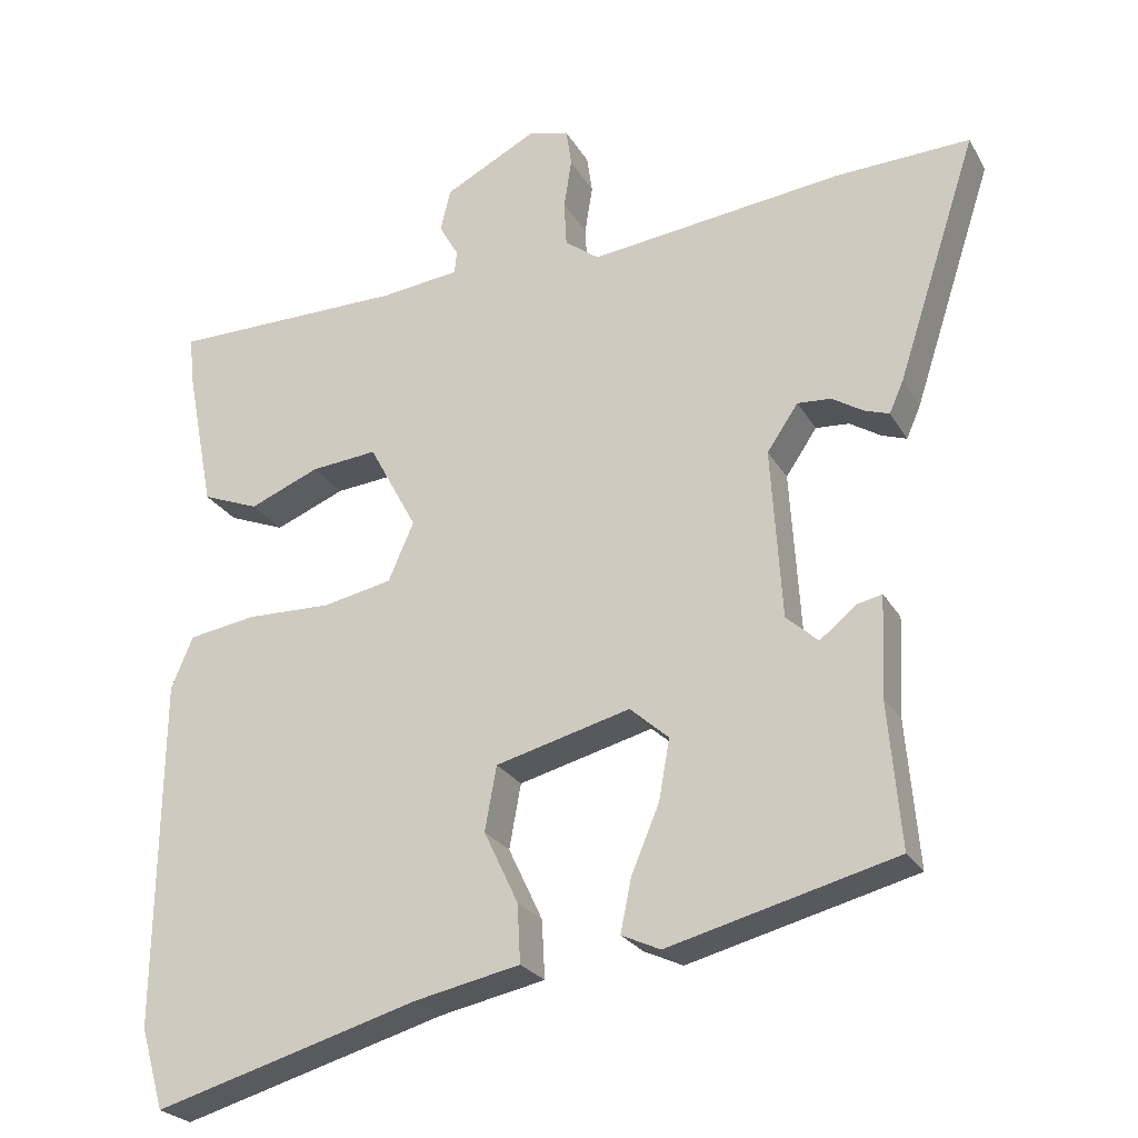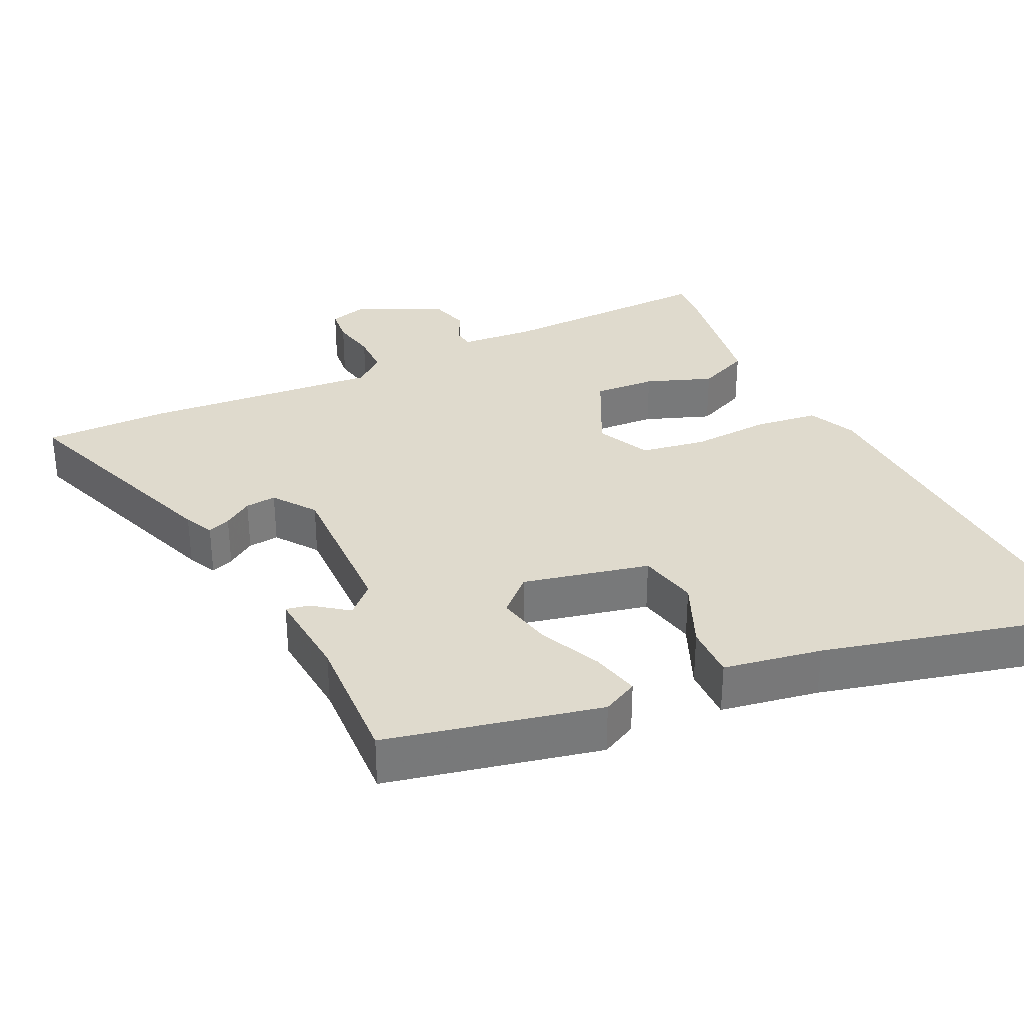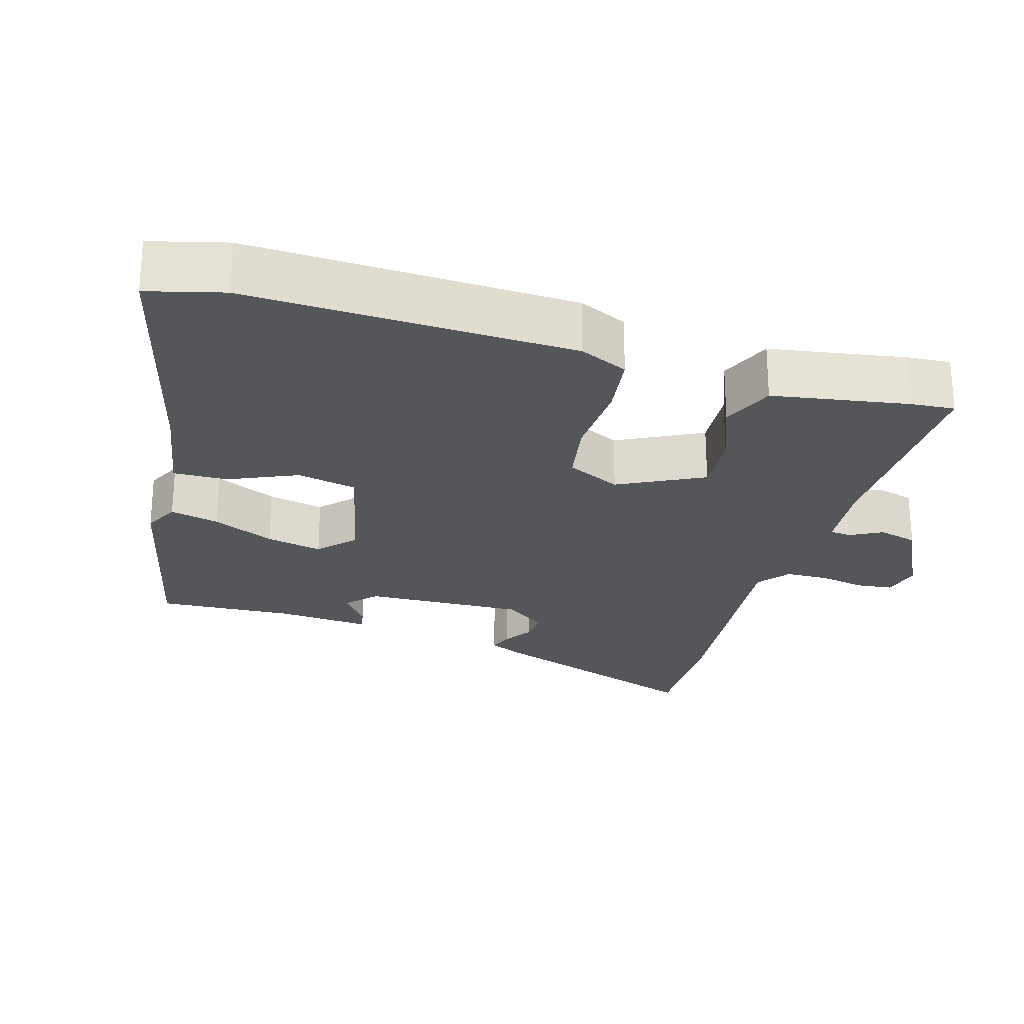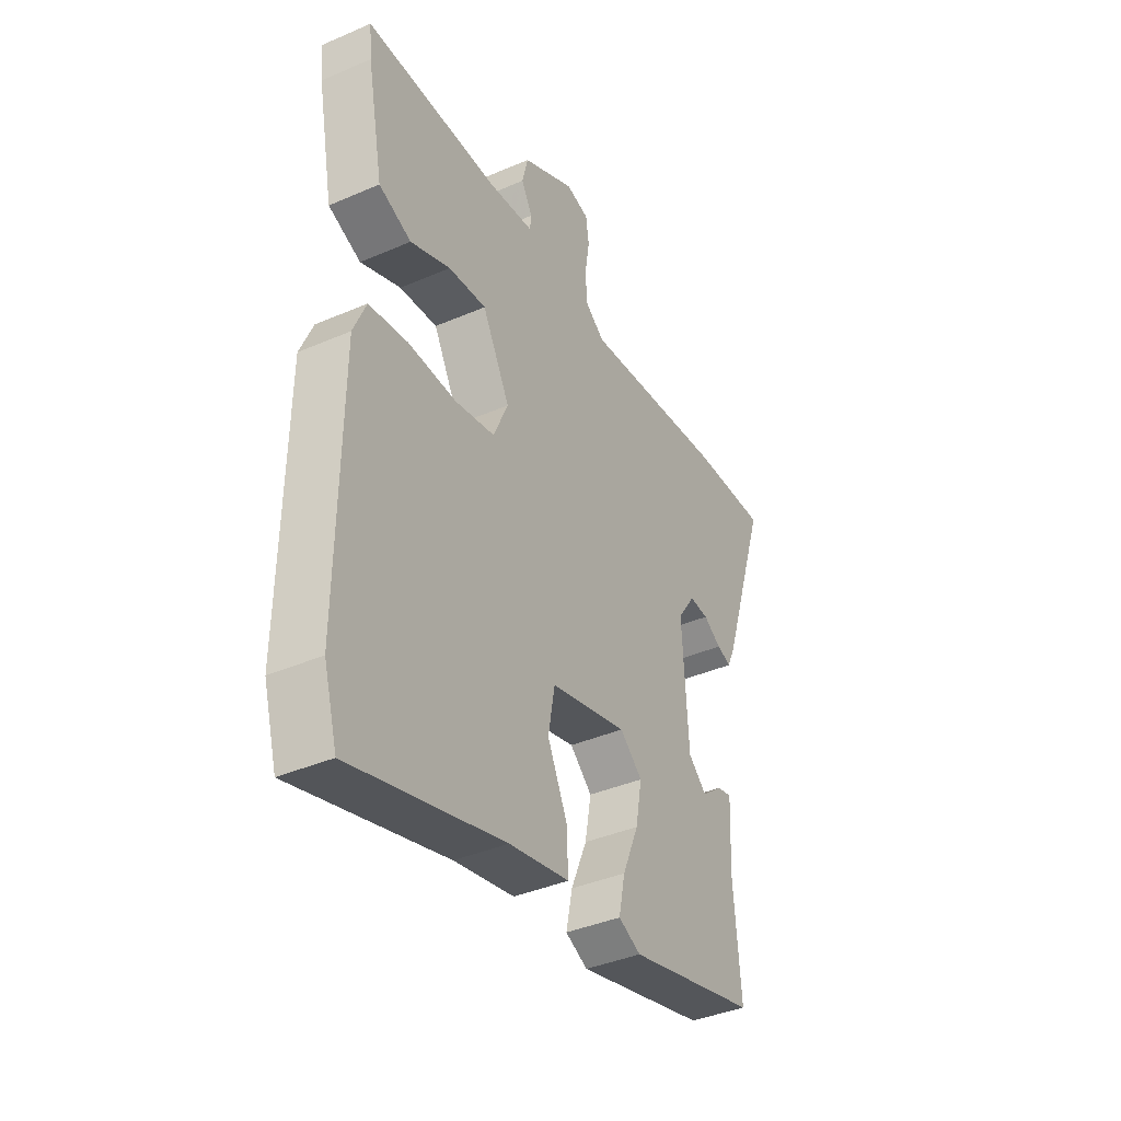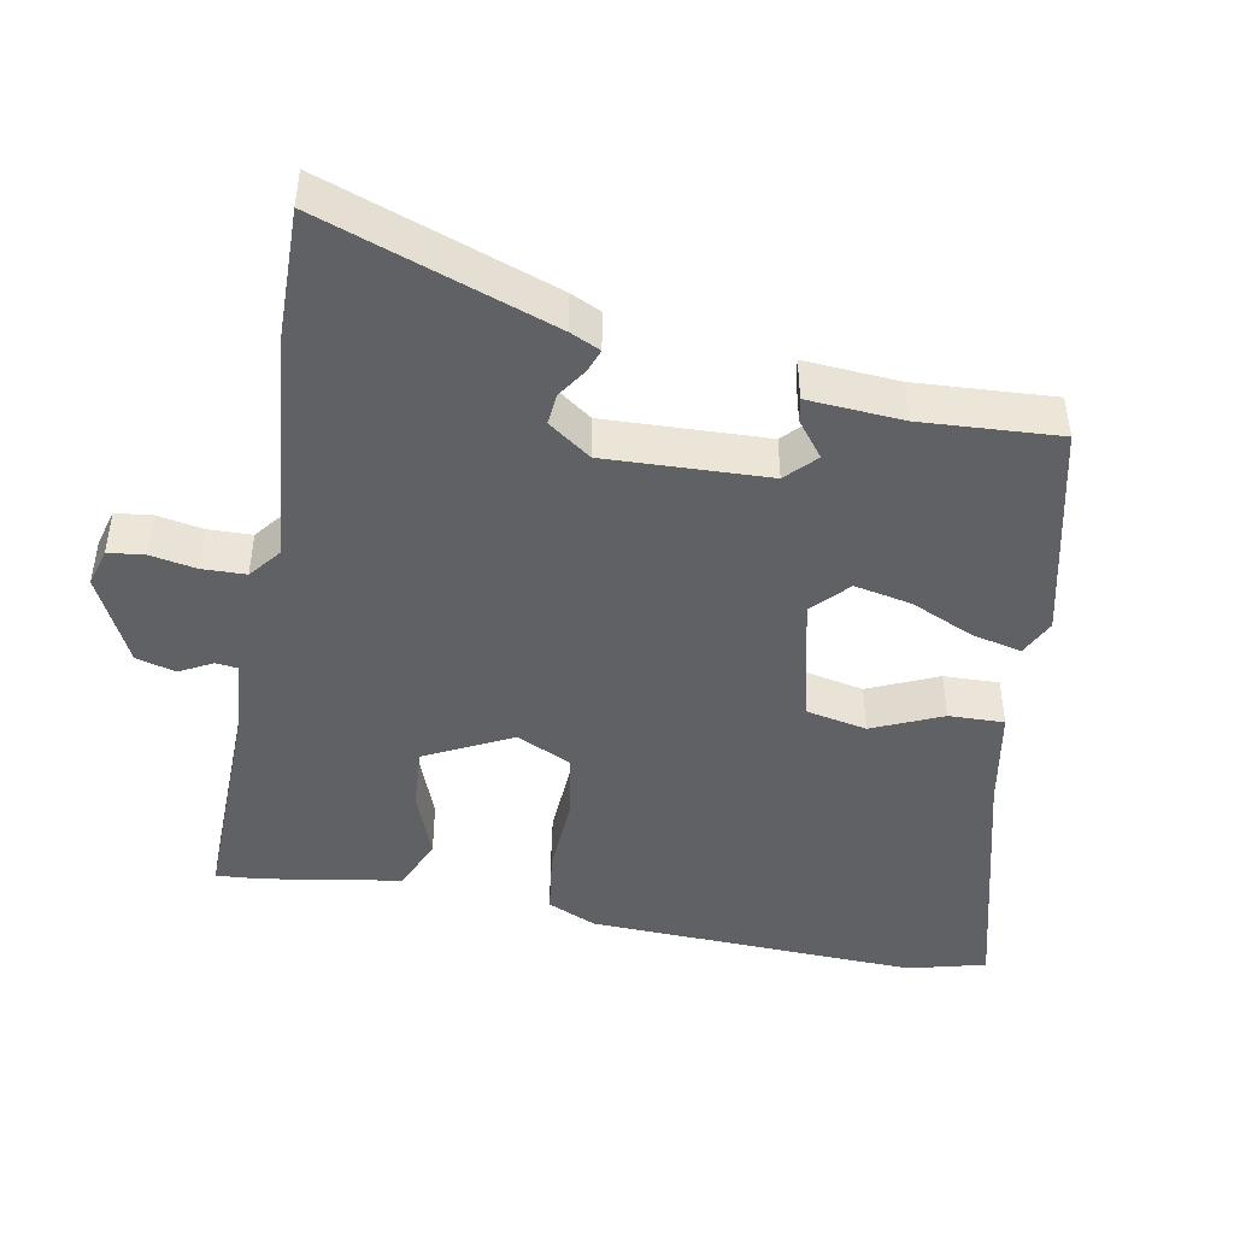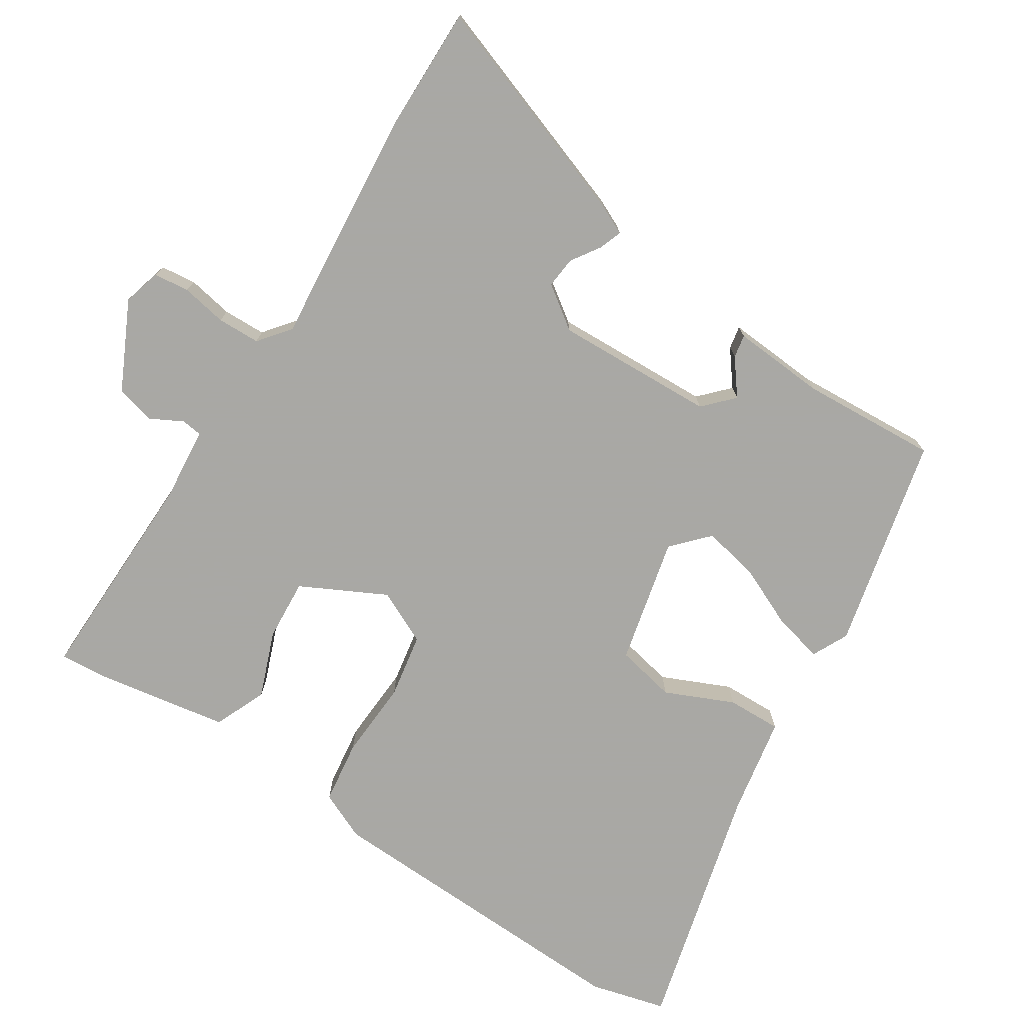
<metadata>
{"format":"obj","ext":"obj","renderer":"f3d","projection":"perspective","resolution":1024,"background":"white","views":[{"elev":-24.8,"azim":23.6,"up":"+Z"},{"elev":32.7,"azim":152.5,"up":"+Y"},{"elev":-25.2,"azim":-107.9,"up":"+Y"},{"elev":-39.3,"azim":-61.7,"up":"+Z"},{"elev":-45.6,"azim":78.0,"up":"+Y"},{"elev":-75.0,"azim":55.8,"up":"+Y"}]}
</metadata>
<code>
v -0.503 0.07 0.472
v -0.201 0.07 0.474
v -0.1 0.07 0.486
v -0.097 0.07 0.515
v -0.122 0.07 0.559
v -0.109 0.07 0.613
v 0.01 0.07 0.675
v 0.062 0.07 0.662
v 0.069 0.07 0.613
v 0.059 0.07 0.55
v 0.062 0.07 0.491
v 0.106 0.07 0.458
v 0.432 0.07 0.497
v 0.604 0.07 0.504
v 0.501 0.07 0.189
v 0.483 0.07 0.148
v 0.451 0.07 0.159
v 0.411 0.07 0.184
v 0.368 0.07 0.187
v 0.328 0.07 0.128
v 0.342 0.07 -0.092
v 0.383 0.07 -0.129
v 0.43 0.07 -0.091
v 0.462 0.07 -0.084
v 0.456 0.07 -0.213
v 0.472 0.07 -0.4
v 0.18 0.07 -0.475
v 0.13 0.07 -0.452
v 0.144 0.07 -0.384
v 0.18 0.07 -0.298
v 0.194 0.07 -0.22
v 0.144 0.07 -0.176
v -0.029 0.07 -0.221
v -0.044 0.07 -0.304
v 0 0.07 -0.397
v 0.004 0.07 -0.472
v -0.131 0.07 -0.5
v -0.472 0.07 -0.597
v -0.502 0.07 -0.493
v -0.497 0.07 -0.045
v -0.469 0.07 0.022
v -0.382 0.07 0.036
v -0.273 0.07 0.033
v -0.184 0.07 0.051
v -0.151 0.07 0.126
v -0.213 0.07 0.241
v -0.298 0.07 0.233
v -0.388 0.07 0.196
v -0.461 0.07 0.225
v -0.497 0.07 0.412
v -0.503 0 0.472
v -0.201 0 0.474
v -0.1 0 0.486
v -0.097 0 0.515
v -0.122 0 0.559
v -0.109 0 0.613
v 0.01 0 0.675
v 0.062 0 0.662
v 0.069 0 0.613
v 0.059 0 0.55
v 0.062 0 0.491
v 0.106 0 0.458
v 0.432 0 0.497
v 0.604 0 0.504
v 0.501 0 0.189
v 0.483 0 0.148
v 0.451 0 0.159
v 0.411 0 0.184
v 0.368 0 0.187
v 0.328 0 0.128
v 0.342 0 -0.092
v 0.383 0 -0.129
v 0.43 0 -0.091
v 0.462 0 -0.084
v 0.456 0 -0.213
v 0.472 0 -0.4
v 0.18 0 -0.475
v 0.13 0 -0.452
v 0.144 0 -0.384
v 0.18 0 -0.298
v 0.194 0 -0.22
v 0.144 0 -0.176
v -0.029 0 -0.221
v -0.044 0 -0.304
v 0 0 -0.397
v 0.004 0 -0.472
v -0.131 0 -0.5
v -0.472 0 -0.597
v -0.502 0 -0.493
v -0.497 0 -0.045
v -0.469 0 0.022
v -0.382 0 0.036
v -0.273 0 0.033
v -0.184 0 0.051
v -0.151 0 0.126
v -0.213 0 0.241
v -0.298 0 0.233
v -0.388 0 0.196
v -0.461 0 0.225
v -0.497 0 0.412
f 50 1 2
f 49 50 2
f 48 49 2
f 47 48 2
f 46 47 2 3
f 45 46 3
f 41 42 43
f 40 41 43
f 39 40 43
f 38 39 43
f 37 38 43
f 36 37 43
f 35 36 43
f 34 35 43
f 33 34 43 44
f 32 33 44 45
f 28 29 30
f 27 28 30
f 26 27 30
f 25 26 30
f 24 25 30
f 23 24 30
f 22 23 30
f 21 22 30 31
f 32 45 3
f 31 32 3
f 21 31 3
f 20 21 3
f 16 17 18
f 15 16 18
f 14 15 18
f 13 14 18
f 12 13 18
f 11 12 18 19
f 8 9 10
f 7 8 10
f 6 7 10
f 5 6 10
f 4 5 10
f 4 10 11
f 11 19 20
f 4 11 20
f 3 4 20
f 52 51 100
f 52 100 99
f 52 99 98
f 52 98 97
f 53 52 97 96
f 53 96 95
f 93 92 91
f 93 91 90
f 93 90 89
f 93 89 88
f 93 88 87
f 93 87 86
f 93 86 85
f 93 85 84
f 94 93 84 83
f 95 94 83 82
f 80 79 78
f 80 78 77
f 80 77 76
f 80 76 75
f 80 75 74
f 80 74 73
f 80 73 72
f 81 80 72 71
f 53 95 82
f 53 82 81
f 53 81 71
f 53 71 70
f 68 67 66
f 68 66 65
f 68 65 64
f 68 64 63
f 68 63 62
f 69 68 62 61
f 60 59 58
f 60 58 57
f 60 57 56
f 60 56 55
f 60 55 54
f 61 60 54
f 70 69 61
f 70 61 54
f 70 54 53
f 1 51 52 2
f 2 52 53 3
f 3 53 54 4
f 4 54 55 5
f 5 55 56 6
f 6 56 57 7
f 7 57 58 8
f 8 58 59 9
f 9 59 60 10
f 10 60 61 11
f 11 61 62 12
f 12 62 63 13
f 13 63 64 14
f 14 64 65 15
f 15 65 66 16
f 16 66 67 17
f 17 67 68 18
f 18 68 69 19
f 19 69 70 20
f 20 70 71 21
f 21 71 72 22
f 22 72 73 23
f 23 73 74 24
f 24 74 75 25
f 25 75 76 26
f 26 76 77 27
f 27 77 78 28
f 28 78 79 29
f 29 79 80 30
f 30 80 81 31
f 31 81 82 32
f 32 82 83 33
f 33 83 84 34
f 34 84 85 35
f 35 85 86 36
f 36 86 87 37
f 37 87 88 38
f 38 88 89 39
f 39 89 90 40
f 40 90 91 41
f 41 91 92 42
f 42 92 93 43
f 43 93 94 44
f 44 94 95 45
f 45 95 96 46
f 46 96 97 47
f 47 97 98 48
f 48 98 99 49
f 49 99 100 50
f 50 100 51 1

</code>
